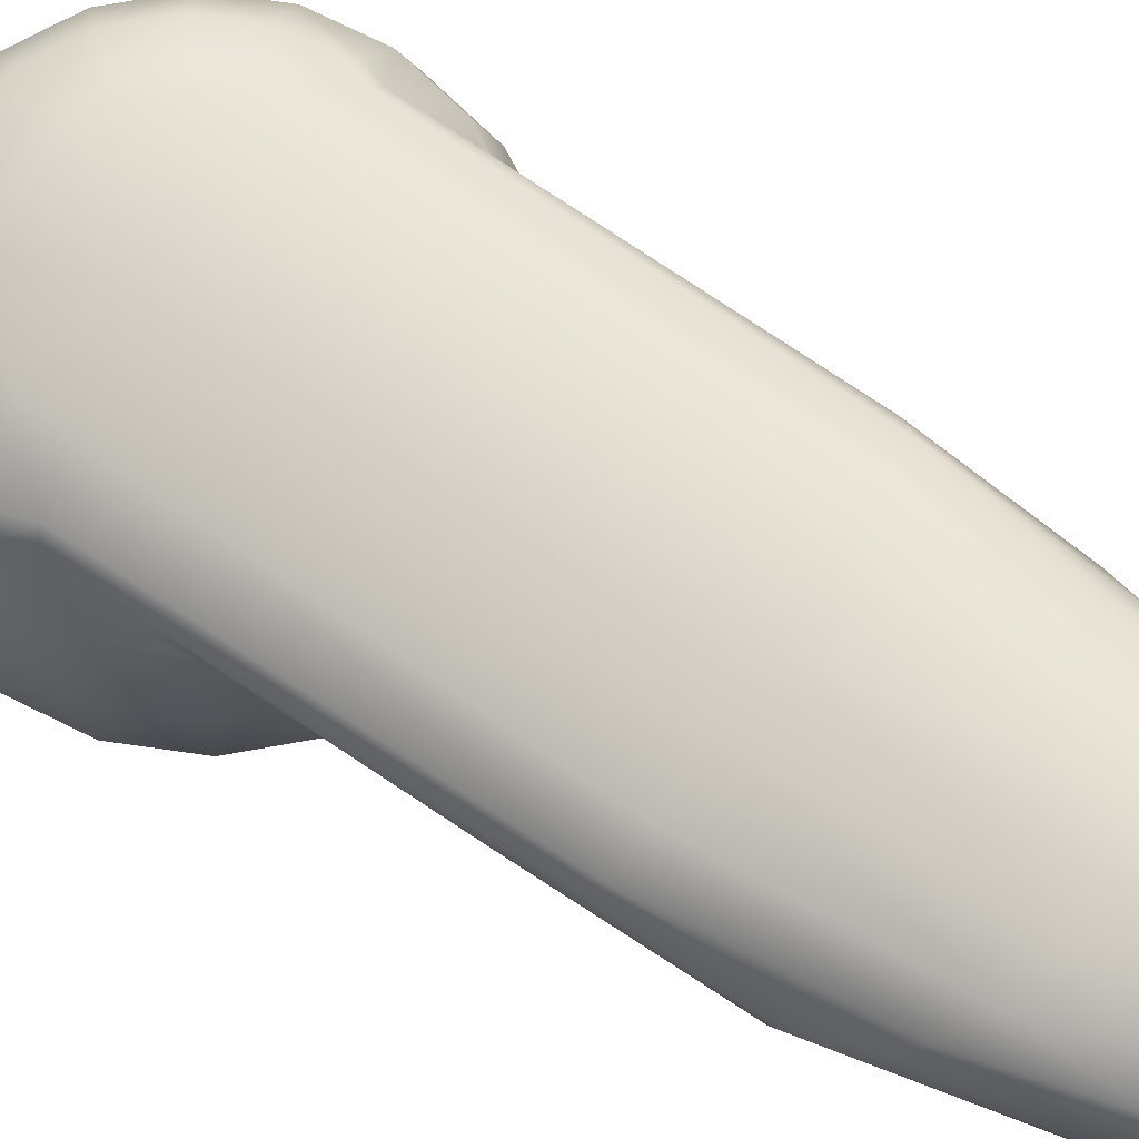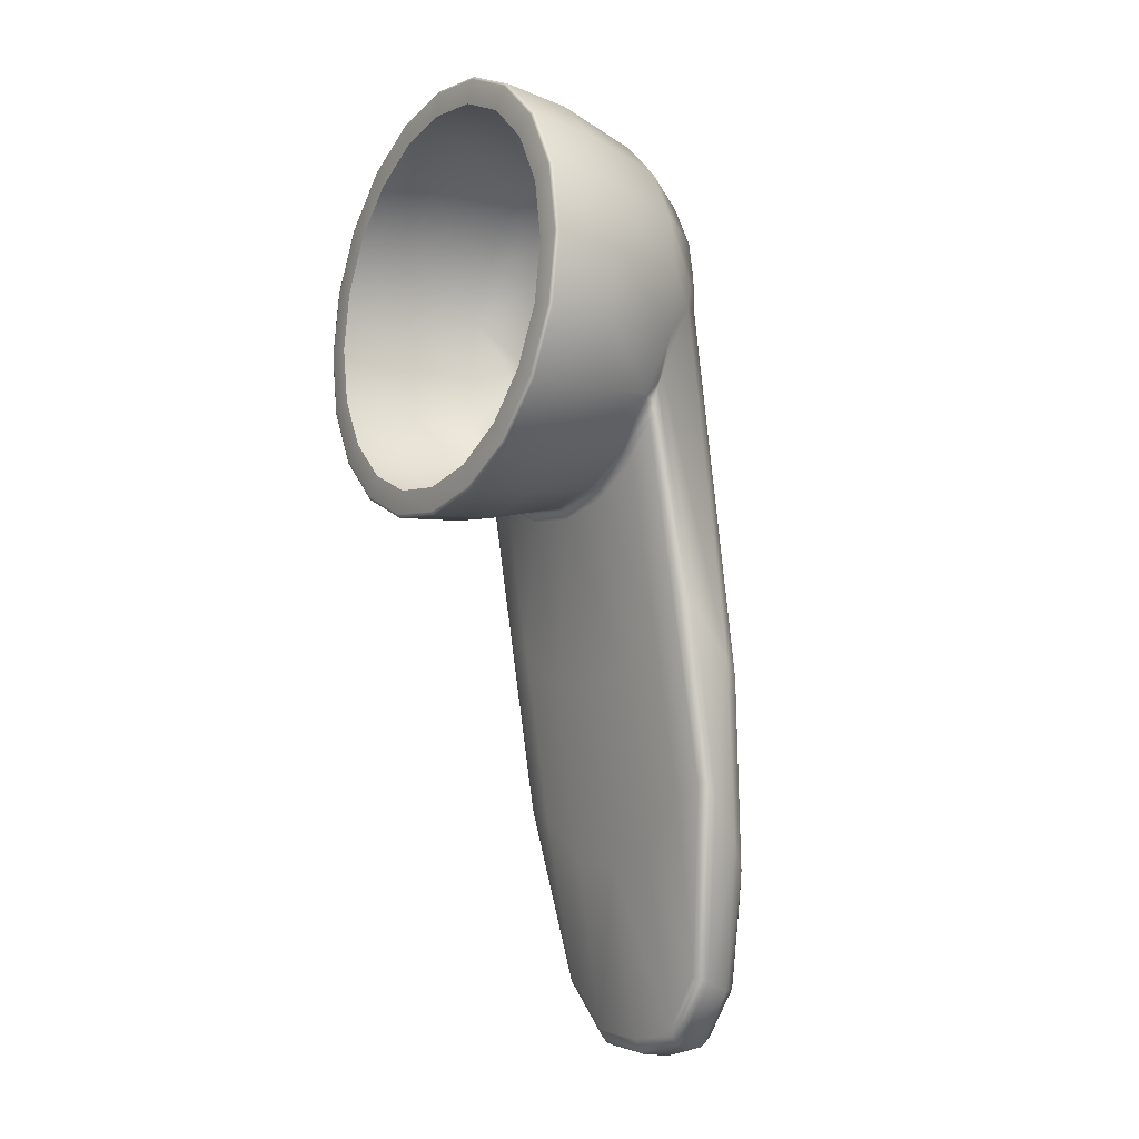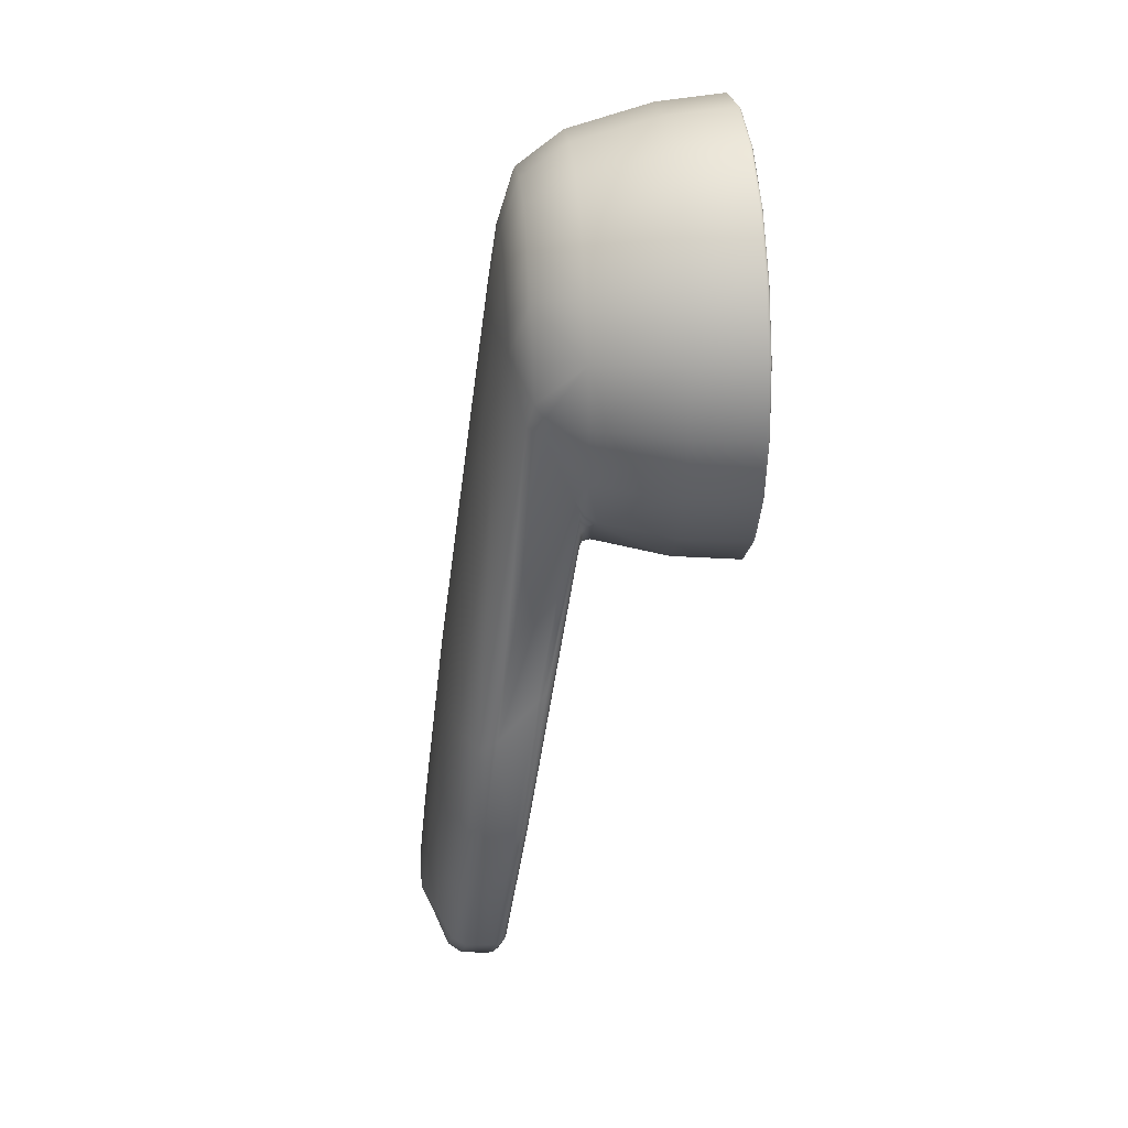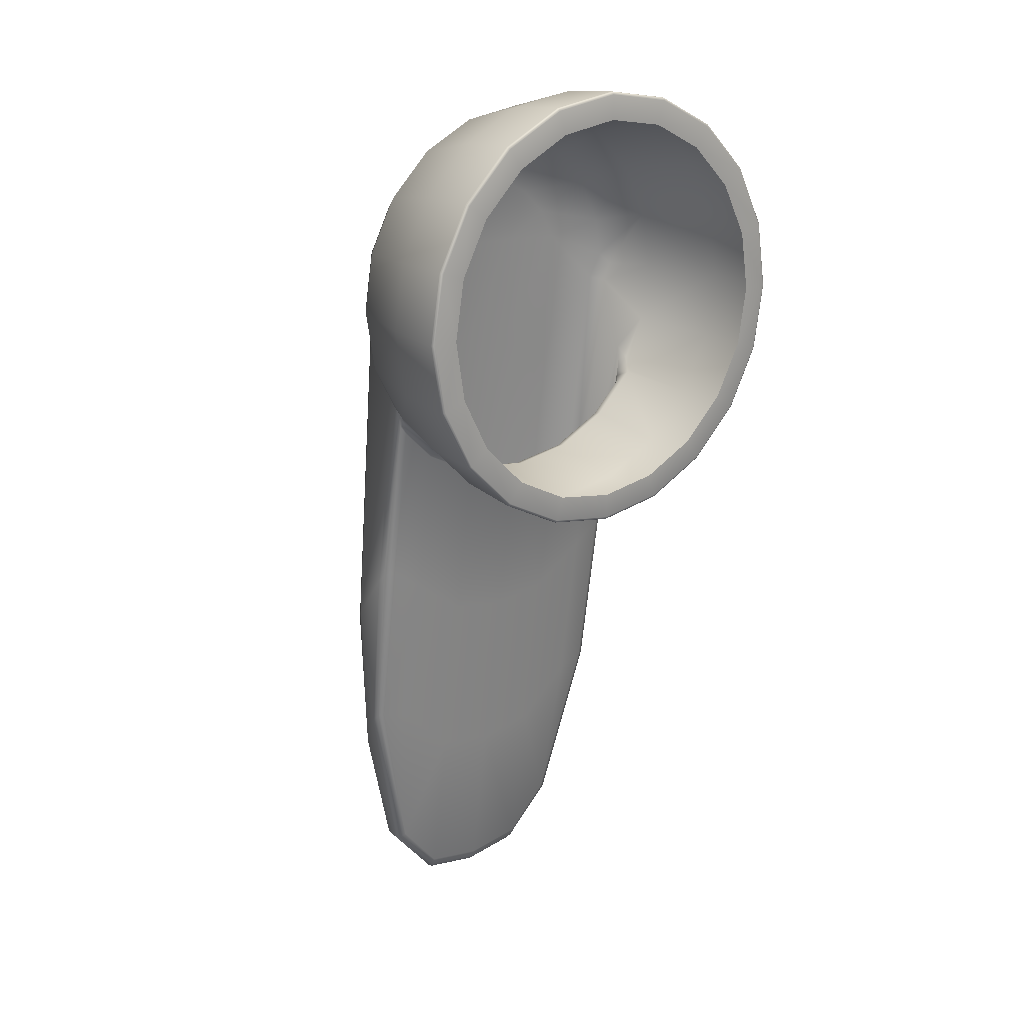
<metadata>
{"format":"obj","ext":"obj","renderer":"f3d","projection":"perspective","resolution":1024,"background":"white","views":[{"elev":76.5,"azim":-55.0,"up":"+Z"},{"elev":-12.4,"azim":-123.5,"up":"+Y"},{"elev":32.0,"azim":84.9,"up":"+Y"},{"elev":19.1,"azim":141.8,"up":"+Y"}]}
</metadata>
<code>
o faucet_handle_Circle.011
v -0.02456 0.007979 -0
v -0.02582 -0 -0
v 0.02456 0.007979 -0
v 0.02089 0.01518 -0
v -0.02456 -0.007979 -0
v -0.02089 -0.01518 -0
v -0.01518 -0.02089 -0
v 0.02456 -0.007979 -0
v 0.02582 -0 -0
v -0.007979 -0.02456 -0
v 0 -0.02582 -0
v 0.02089 -0.01518 -0
v 0.007979 -0.02456 -0
v 0.01518 -0.02089 -0
v 0.01509 -0.06573 0.02765
v 0.01509 -0.04325 0.02417
v -0.01509 -0.06573 0.02765
v -0.01509 -0.04325 0.02417
v 0.007933 -0.07241 0.02812
v 0.007933 -0.04841 0.02441
v -0.007932 -0.07241 0.02812
v -0.007932 -0.04841 0.02441
v 0 -0.07367 0.02812
v 0 -0.04967 0.02441
v 0.01683 0.02317 0.009384
v 0.00885 0.02724 0.009384
v 0 0.02864 0.009384
v -0.00885 0.02724 0.009384
v -0.01683 0.02317 0.009384
v -0.02317 0.01683 0.009384
v 0.01683 -0.02317 0.009384
v 0.00885 -0.02724 0.009384
v 0.02317 -0.01683 0.009384
v 0 -0.02864 0.009384
v -0.00885 -0.02724 0.009384
v 0.02864 -0 0.009384
v 0.02724 -0.00885 0.009384
v -0.01683 -0.02317 0.009384
v -0.02317 -0.01683 0.009384
v -0.02724 -0.00885 0.009384
v 0.02317 0.01683 0.009384
v 0.02724 0.00885 0.009384
v -0.02864 -0 0.009384
v -0.02724 0.00885 0.009384
v 0.01509 0.02077 0.02069
v 0.007933 0.02441 0.02069
v 0 0.02567 0.02069
v -0.007933 0.02441 0.02069
v -0.01509 0.02077 0.02069
v -0.02077 0.01509 0.02069
v 0.02567 -0 0.02069
v 0.02441 -0.007933 0.02069
v -0.02441 -0.007933 0.02069
v 0.02077 0.01509 0.02069
v 0.02441 0.007933 0.02069
v -0.02567 -0 0.02069
v -0.02441 0.007933 0.02069
v 0.0126 0.01734 0.02679
v 0.006624 0.02038 0.02679
v 1e-06 0.02143 0.02679
v -0.006623 0.02038 0.02679
v -0.0126 0.01734 0.02679
v -0.01734 0.0126 0.02679
v 0.01734 0.0126 0.02679
v 0.02038 0.006623 0.02679
v -0.02038 0.006623 0.02679
v 0.008562 0.01179 0.02926
v 0.004502 0.01385 0.02926
v 0 0.01457 0.02926
v -0.004501 0.01385 0.02926
v -0.008562 0.01179 0.02926
v -0.01178 0.008562 0.02926
v 0.008489 -0.08655 0.04075
v 0.004502 -0.09023 0.04108
v 0.01179 -0.07823 0.04004
v 0 -0.09094 0.04108
v -0.004501 -0.09023 0.04108
v 0.0141 -0.01197 0.03157
v 0.01432 -0.05095 0.0369
v -0.008635 -0.08655 0.04075
v -0.01178 -0.07823 0.04004
v -0.01432 -0.05095 0.0369
v 0.01179 0.008562 0.02926
v 0.01385 0.004501 0.02926
v -0.0141 -0.01197 0.03157
v -0.01385 0.004501 0.02926
v 0.006927 0.004682 0.03054
v -0 0.004767 0.03114
v -0.006927 0.004682 0.03054
v 0.007048 -0.01179 0.03282
v -0 -0.0117 0.03346
v -0.007048 -0.01179 0.03282
v 0.007162 -0.05077 0.03813
v -0 -0.05068 0.03879
v -0.007162 -0.05077 0.03813
v 0.005892 -0.07803 0.04151
v -0 -0.07797 0.04193
v -0.005892 -0.07803 0.04151
v 0.004281 -0.0863 0.04251
v -0 -0.08627 0.04271
v -0.004281 -0.0863 0.04251
v 0.01732 0.02384 0.000409
v 0.0171 0.02353 -0
v 0.0173 0.02381 0.000204
v 0.01722 0.0237 5.5e-05
v 0.008989 0.02766 -0
v 0.009106 0.02802 0.000409
v 0.009051 0.02786 5.5e-05
v 0.009094 0.02799 0.000204
v 0 0.02909 -0
v 0 0.02947 0.000409
v 0 0.02929 5.5e-05
v 0 0.02943 0.000204
v -0.008988 0.02766 -0
v -0.009105 0.02802 0.000409
v -0.00905 0.02786 5.5e-05
v -0.009093 0.02799 0.000204
v -0.0171 0.02353 -0
v -0.01732 0.02384 0.000409
v -0.01722 0.0237 5.5e-05
v -0.0173 0.02381 0.000204
v -0.02353 0.0171 -0
v -0.02384 0.01732 0.000409
v -0.0237 0.01722 5.5e-05
v -0.02381 0.0173 0.000204
v 0.0171 -0.02353 -0
v 0.01732 -0.02384 0.000409
v 0.01722 -0.0237 5.5e-05
v 0.0173 -0.02381 0.000204
v 0.009106 -0.02802 0.000409
v 0.008989 -0.02766 -0
v 0.009094 -0.02799 0.000204
v 0.009051 -0.02786 5.5e-05
v 0.02353 -0.0171 -0
v 0.02384 -0.01732 0.000409
v 0.0237 -0.01722 5.5e-05
v 0.02381 -0.0173 0.000204
v 0 -0.02909 -0
v 0 -0.02947 0.000409
v 0 -0.02929 5.5e-05
v 0 -0.02943 0.000204
v -0.009105 -0.02802 0.000409
v -0.008988 -0.02766 -0
v -0.009093 -0.02799 0.000204
v -0.00905 -0.02786 5.5e-05
v 0.02909 -0 -0
v 0.02947 -0 0.000409
v 0.02929 -0 5.5e-05
v 0.02943 -0 0.000204
v 0.02802 -0.009105 0.000409
v 0.02766 -0.008989 -0
v 0.02799 -0.009093 0.000204
v 0.02786 -0.009051 5.5e-05
v -0.01732 -0.02384 0.000409
v -0.0171 -0.02353 -0
v -0.0173 -0.02381 0.000204
v -0.01722 -0.0237 5.5e-05
v -0.02384 -0.01732 0.000409
v -0.02353 -0.0171 -0
v -0.02381 -0.0173 0.000204
v -0.0237 -0.01722 5.5e-05
v -0.02802 -0.009105 0.000409
v -0.02766 -0.008989 -0
v -0.02799 -0.009093 0.000204
v -0.02786 -0.009051 5.5e-05
v 0.02353 0.0171 -0
v 0.02384 0.01732 0.000409
v 0.0237 0.01722 5.5e-05
v 0.02381 0.0173 0.000204
v 0.02802 0.009105 0.000409
v 0.02766 0.008989 -0
v 0.02799 0.009093 0.000204
v 0.02786 0.009051 5.5e-05
v -0.02947 -0 0.000409
v -0.02909 -0 -0
v -0.02943 -0 0.000204
v -0.02929 -0 5.5e-05
v -0.02766 0.008989 -0
v -0.02802 0.009105 0.000409
v -0.02786 0.009051 5.5e-05
v -0.02799 0.009093 0.000204
v 0.01386 -0.08759 0.03094
v 0.01451 -0.08866 0.03273
v 0.0144 -0.08796 0.03125
v 0.01464 -0.08835 0.03191
v 0.007629 -0.09649 0.03341
v 0.007933 -0.09443 0.03153
v 0.007781 -0.09618 0.03258
v 0.007892 -0.09543 0.03189
v 0.01926 -0.06429 0.02807
v 0.01997 -0.06603 0.03008
v 0.01991 -0.06433 0.0284
v 0.02017 -0.06497 0.02913
v 0 -0.0977 0.03341
v 0 -0.0957 0.03153
v 0 -0.09742 0.03258
v 0 -0.09669 0.03189
v -0.007628 -0.09649 0.03341
v -0.007932 -0.09445 0.03153
v -0.00778 -0.09619 0.03258
v -0.007892 -0.09544 0.03189
v -0.01451 -0.08866 0.03273
v -0.01362 -0.08794 0.03097
v -0.0146 -0.0884 0.03191
v -0.01427 -0.08814 0.03127
v -0.01912 -0.06434 0.02806
v -0.01997 -0.06603 0.03008
v -0.01983 -0.06435 0.02839
v -0.02015 -0.06497 0.02913
v 0.0209 -0.01207 0.02191
v 0.0211 -0.01533 0.01913
v 0.0215 -0.01365 0.02069
v 0.02063 -0.01378 0.0213
v -0.0209 -0.01207 0.02191
v -0.0215 -0.01365 0.02069
v -0.0211 -0.01533 0.01913
v -0.02061 -0.0138 0.0213
v -0.02068 -0.0419 0.02653
v -0.01912 -0.04054 0.02438
v -0.0205 -0.04081 0.02549
v -0.01993 -0.04031 0.0247
v 0.02068 -0.0419 0.02653
v 0.01925 -0.04045 0.02438
v 0.02052 -0.0408 0.02549
v 0.02 -0.04027 0.0247
v 0.0131 -0.08977 0.03667
v 0.01171 -0.08938 0.03864
v 0.006195 -0.09544 0.03911
v 0.006887 -0.09669 0.03725
v 0.01802 -0.07159 0.03463
v 0.01599 -0.07468 0.03715
v 0 -0.09778 0.03725
v 0 -0.09642 0.03911
v -0.006193 -0.09544 0.03911
v -0.006886 -0.09669 0.03725
v 0.02007 -0.002219 0.02768
v 0.02132 -0.00256 0.02576
v 0.02222 -0 0.02566
v 0.02122 0.001361 0.02679
v 0.01911 -0.05038 0.03425
v 0.02045 -0.04828 0.0319
v -0.01172 -0.08936 0.03866
v -0.0131 -0.08977 0.03667
v -0.016 -0.07468 0.03714
v -0.01802 -0.07159 0.03463
v -0.01912 -0.05038 0.03425
v -0.02045 -0.04828 0.0319
v -0.02132 -0.00256 0.02576
v -0.02008 -0.002212 0.02768
v -0.02122 0.001361 0.02679
v -0.02222 -0 0.02566
v 0.01529 -0.02104 0.0194
v 0.01509 -0.02247 0.02096
v 0.01515 -0.02135 0.02039
v 0.007933 -0.02609 0.02095
v 0.008039 -0.02474 0.01939
v 0.007964 -0.025 0.02039
v 0 -0.02601 0.01939
v 0 -0.02734 0.02095
v 0 -0.02626 0.02039
v -0.007932 -0.02609 0.02095
v -0.008038 -0.02474 0.01939
v -0.007963 -0.025 0.02039
v -0.01509 -0.02247 0.02096
v -0.01529 -0.02104 0.0194
v -0.01515 -0.02135 0.02039
v 0.01925 -0.01835 0.02096
v 0.02077 -0.01556 0.01941
v 0.01969 -0.01681 0.0204
v 0.02002 -0.01722 0.02113
v 0.02003 -0.01545 0.02086
v 0.02002 -0.01633 0.02099
v -0.02074 -0.01558 0.01941
v -0.01912 -0.01848 0.02096
v -0.0196 -0.01691 0.0204
v -0.01996 -0.01551 0.02086
v -0.01996 -0.01727 0.02113
v -0.01996 -0.01639 0.02099
v -0.02089 0.01518 -0
v -0.01518 0.02089 -0
v -0.007979 0.02456 -0
v 0 0.02582 -0
v 0.007979 0.02456 -0
v 0.01518 0.02089 -0
f 142 34 35
f 119 28 115
f 175 1 2
f 135 37 33
f 123 29 119
f 171 9 3
f 147 37 150
f 179 30 123
f 259 22 261
f 158 40 162
f 127 33 31
f 174 40 43
f 143 11 138
f 174 44 179
f 154 35 38
f 102 41 167
f 167 42 170
f 170 36 147
f 115 27 111
f 130 31 32
f 134 8 151
f 131 14 126
f 126 12 134
f 166 3 4
f 103 4 284
f 106 284 283
f 139 32 34
f 175 5 163
f 110 283 282
f 178 279 1
f 114 282 281
f 138 13 131
f 118 281 280
f 155 10 143
f 151 9 146
f 122 280 279
f 158 38 39
f 159 7 155
f 163 6 159
f 111 26 107
f 36 52 37
f 27 46 26
f 44 50 30
f 38 265 273
f 28 47 27
f 42 51 36
f 259 20 24
f 29 48 28
f 25 54 41
f 264 219 274
f 30 49 29
f 43 57 44
f 249 85 86
f 33 211 268
f 267 225 223
f 202 245 207
f 41 55 42
f 261 18 264
f 26 45 25
f 43 53 56
f 19 182 187
f 32 258 34
f 182 15 190
f 55 64 65
f 23 199 21
f 45 59 58
f 246 85 249
f 46 60 59
f 50 66 63
f 47 61 60
f 240 78 79
f 23 187 195
f 48 62 61
f 54 58 64
f 21 203 17
f 49 63 62
f 248 251 56
f 206 17 203
f 61 69 60
f 55 239 238
f 241 191 222
f 62 70 61
f 58 83 64
f 241 210 237
f 63 71 62
f 250 57 251
f 244 82 246
f 183 230 226
f 247 207 245
f 227 74 228
f 64 84 65
f 198 243 202
f 59 67 58
f 214 247 248
f 237 210 52
f 60 68 59
f 66 72 63
f 194 235 198
f 242 77 80
f 231 79 75
f 242 81 244
f 22 17 18
f 228 76 233
f 38 262 265
f 20 15 19
f 31 256 32
f 86 92 89
f 85 95 92
f 95 81 98
f 98 80 101
f 96 73 75
f 97 99 96
f 97 101 100
f 93 75 79
f 94 96 93
f 94 98 97
f 78 93 79
f 90 94 93
f 92 94 91
f 84 90 78
f 87 91 90
f 89 91 88
f 80 77 101
f 77 100 101
f 74 100 76
f 74 73 99
f 88 68 69
f 70 88 69
f 71 89 70
f 87 67 68
f 84 83 87
f 86 89 72
f 107 104 109
f 109 105 108
f 108 103 106
f 111 109 113
f 113 108 112
f 112 106 110
f 115 113 117
f 117 112 116
f 116 110 114
f 119 117 121
f 121 116 120
f 120 114 118
f 123 121 125
f 125 120 124
f 124 118 122
f 130 129 127
f 132 128 129
f 133 126 128
f 127 137 135
f 129 136 137
f 128 134 136
f 142 141 139
f 144 140 141
f 145 138 140
f 147 152 149
f 152 148 149
f 153 146 148
f 135 152 150
f 137 153 152
f 136 151 153
f 139 132 130
f 141 133 132
f 140 131 133
f 154 144 142
f 156 145 144
f 157 143 145
f 158 156 154
f 160 157 156
f 161 155 157
f 162 160 158
f 164 161 160
f 165 159 161
f 167 172 169
f 169 173 168
f 168 171 166
f 174 164 162
f 176 165 164
f 177 163 165
f 179 125 181
f 181 124 180
f 180 122 178
f 170 149 172
f 149 173 172
f 148 171 173
f 102 169 104
f 104 168 105
f 105 166 103
f 174 181 176
f 176 180 177
f 180 175 177
f 107 25 102
f 24 19 23
f 35 258 262
f 24 21 22
f 206 18 17
f 53 216 215
f 227 75 73
f 234 76 77
f 239 65 84
f 16 190 15
f 253 223 16
f 52 212 211
f 270 272 213
f 221 274 219
f 218 209 207
f 220 208 209
f 208 219 206
f 183 188 185
f 185 189 184
f 184 187 182
f 191 185 193
f 193 184 192
f 192 182 190
f 186 196 188
f 188 197 189
f 189 195 187
f 198 196 194
f 200 197 196
f 201 195 197
f 202 200 198
f 204 201 200
f 205 199 201
f 207 204 202
f 209 205 204
f 205 206 203
f 218 217 220
f 217 278 277
f 268 211 212
f 217 214 215
f 213 222 224
f 223 192 190
f 192 224 193
f 193 222 191
f 194 229 232
f 236 238 239
f 249 251 248
f 227 229 226
f 231 226 230
f 234 232 233
f 236 241 237
f 240 230 241
f 228 232 229
f 242 235 234
f 244 243 242
f 246 245 244
f 249 247 246
f 186 226 229
f 253 257 254
f 254 256 252
f 261 260 259
f 263 258 260
f 255 260 257
f 257 258 256
f 264 263 261
f 266 262 263
f 270 269 272
f 272 268 271
f 277 275 274
f 278 273 275
f 252 269 254
f 254 267 253
f 265 275 273
f 266 274 275
f 255 16 20
f 142 139 34
f 119 29 28
f 175 178 1
f 135 150 37
f 123 30 29
f 171 146 9
f 147 36 37
f 179 44 30
f 259 24 22
f 158 39 40
f 127 135 33
f 174 162 40
f 143 10 11
f 174 43 44
f 154 142 35
f 102 25 41
f 167 41 42
f 170 42 36
f 115 28 27
f 130 127 31
f 134 12 8
f 131 13 14
f 126 14 12
f 166 171 3
f 103 166 4
f 106 103 284
f 139 130 32
f 175 2 5
f 110 106 283
f 178 122 279
f 114 110 282
f 138 11 13
f 118 114 281
f 155 7 10
f 151 8 9
f 122 118 280
f 158 154 38
f 159 6 7
f 163 5 6
f 111 27 26
f 36 51 52
f 27 47 46
f 44 57 50
f 216 39 273
f 39 38 273
f 28 48 47
f 42 55 51
f 259 255 20
f 29 49 48
f 25 45 54
f 264 18 219
f 30 50 49
f 43 56 57
f 86 66 250
f 250 249 86
f 252 31 268
f 31 33 268
f 267 270 225
f 202 243 245
f 41 54 55
f 261 22 18
f 26 46 45
f 43 40 53
f 19 15 182
f 32 256 258
f 55 54 64
f 23 195 199
f 45 46 59
f 246 82 85
f 46 47 60
f 50 57 66
f 47 48 61
f 240 236 78
f 23 19 187
f 48 49 62
f 54 45 58
f 21 199 203
f 49 50 63
f 56 53 248
f 53 215 214
f 248 53 214
f 61 70 69
f 238 51 55
f 55 65 239
f 241 230 191
f 62 71 70
f 58 67 83
f 241 222 210
f 63 72 71
f 66 57 250
f 57 56 251
f 244 81 82
f 183 191 230
f 247 218 207
f 227 73 74
f 64 83 84
f 198 235 243
f 59 68 67
f 214 218 247
f 212 52 210
f 52 51 237
f 51 238 237
f 60 69 68
f 66 86 72
f 194 232 235
f 242 234 77
f 231 240 79
f 242 80 81
f 22 21 17
f 228 74 76
f 38 35 262
f 20 16 15
f 31 252 256
f 86 85 92
f 85 82 95
f 95 82 81
f 98 81 80
f 96 99 73
f 97 100 99
f 97 98 101
f 93 96 75
f 94 97 96
f 94 95 98
f 78 90 93
f 90 91 94
f 92 95 94
f 84 87 90
f 87 88 91
f 89 92 91
f 77 76 100
f 74 99 100
f 88 87 68
f 70 89 88
f 71 72 89
f 87 83 67
f 107 102 104
f 109 104 105
f 108 105 103
f 111 107 109
f 113 109 108
f 112 108 106
f 115 111 113
f 117 113 112
f 116 112 110
f 119 115 117
f 121 117 116
f 120 116 114
f 123 119 121
f 125 121 120
f 124 120 118
f 130 132 129
f 132 133 128
f 133 131 126
f 127 129 137
f 129 128 136
f 128 126 134
f 142 144 141
f 144 145 140
f 145 143 138
f 147 150 152
f 152 153 148
f 153 151 146
f 135 137 152
f 137 136 153
f 136 134 151
f 139 141 132
f 141 140 133
f 140 138 131
f 154 156 144
f 156 157 145
f 157 155 143
f 158 160 156
f 160 161 157
f 161 159 155
f 162 164 160
f 164 165 161
f 165 163 159
f 167 170 172
f 169 172 173
f 168 173 171
f 174 176 164
f 176 177 165
f 177 175 163
f 179 123 125
f 181 125 124
f 180 124 122
f 170 147 149
f 149 148 173
f 148 146 171
f 102 167 169
f 104 169 168
f 105 168 166
f 174 179 181
f 176 181 180
f 180 178 175
f 107 26 25
f 24 20 19
f 35 34 258
f 24 23 21
f 206 219 18
f 53 40 216
f 40 39 216
f 227 231 75
f 234 233 76
f 78 236 84
f 236 239 84
f 16 223 190
f 253 267 223
f 211 33 37
f 37 52 211
f 224 225 270
f 272 271 213
f 224 270 213
f 221 277 274
f 218 220 209
f 220 221 208
f 208 221 219
f 183 186 188
f 185 188 189
f 184 189 187
f 191 183 185
f 193 185 184
f 192 184 182
f 186 194 196
f 188 196 197
f 189 197 195
f 198 200 196
f 200 201 197
f 201 199 195
f 202 204 200
f 204 205 201
f 205 203 199
f 207 209 204
f 209 208 205
f 205 208 206
f 218 214 217
f 221 220 277
f 220 217 277
f 217 276 278
f 212 210 213
f 213 271 212
f 271 268 212
f 216 273 215
f 273 276 215
f 215 276 217
f 213 210 222
f 223 225 192
f 192 225 224
f 193 224 222
f 194 186 229
f 236 237 238
f 249 250 251
f 227 228 229
f 231 227 226
f 234 235 232
f 236 240 241
f 240 231 230
f 228 233 232
f 242 243 235
f 244 245 243
f 246 247 245
f 249 248 247
f 186 183 226
f 253 255 257
f 254 257 256
f 261 263 260
f 263 262 258
f 255 259 260
f 257 260 258
f 264 266 263
f 266 265 262
f 270 267 269
f 272 269 268
f 277 278 275
f 278 276 273
f 252 268 269
f 254 269 267
f 265 266 275
f 266 264 274
f 255 253 16

</code>
